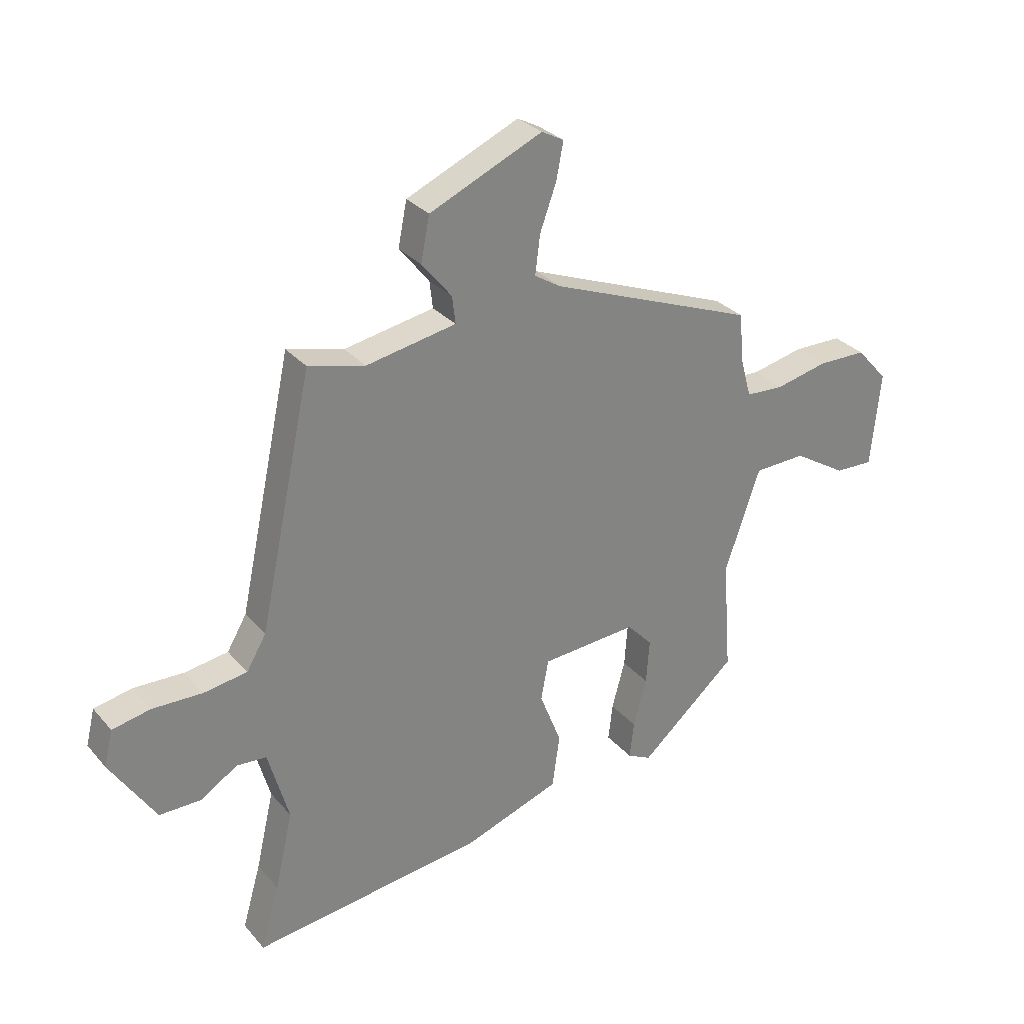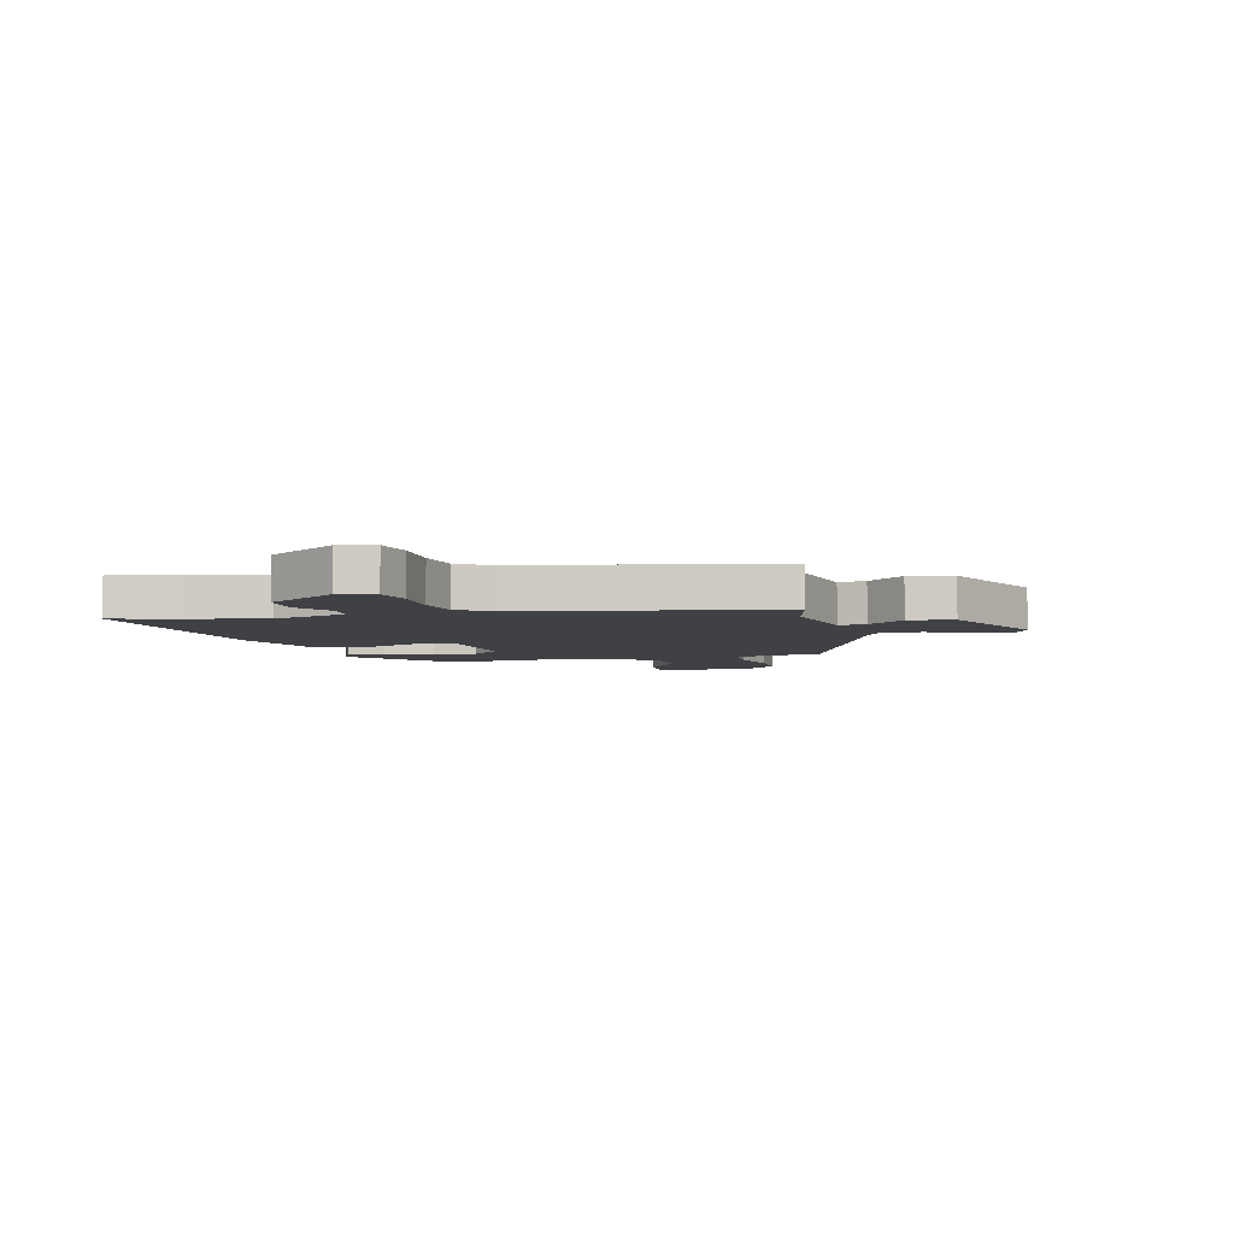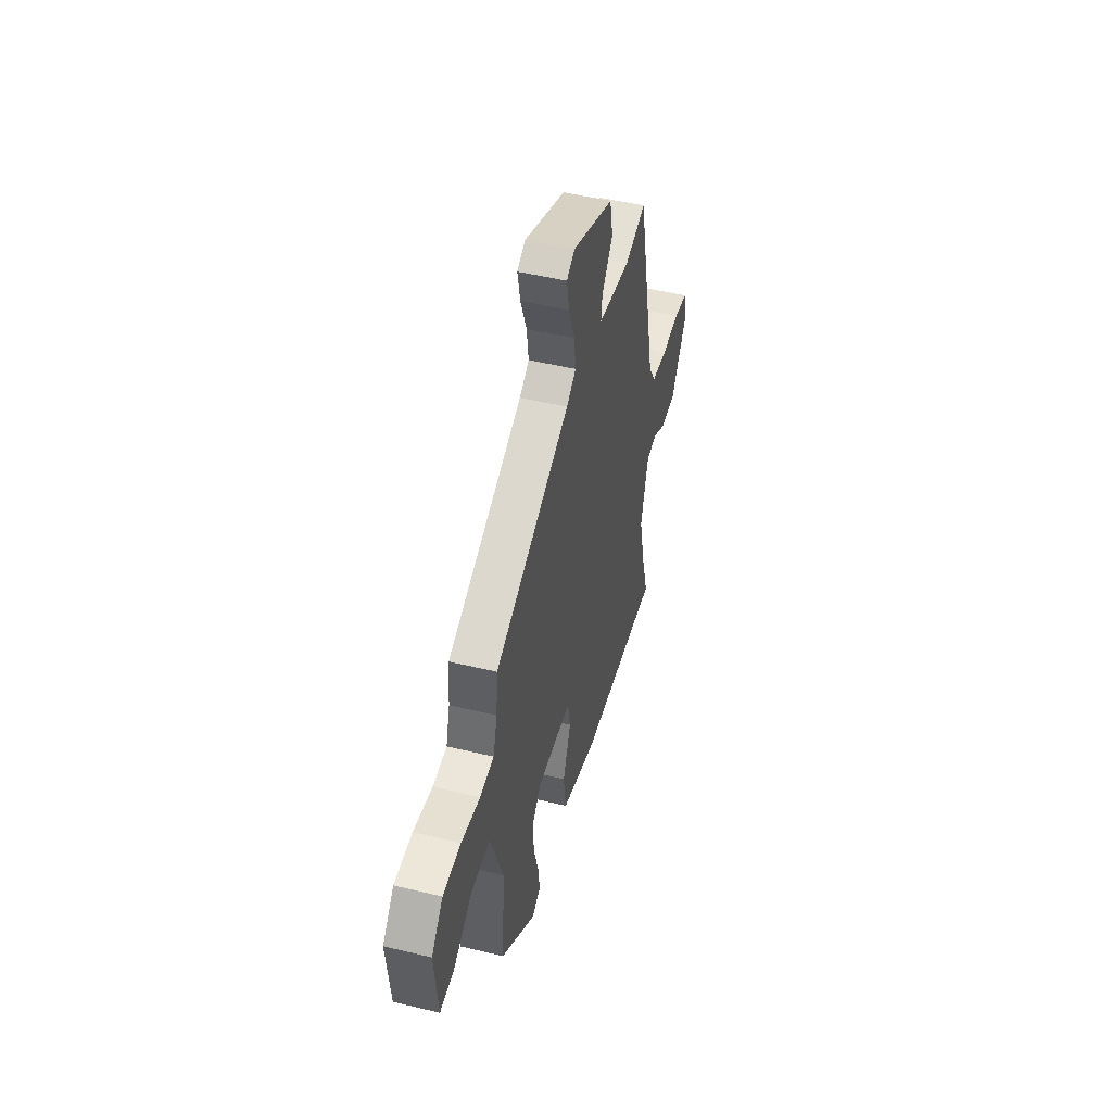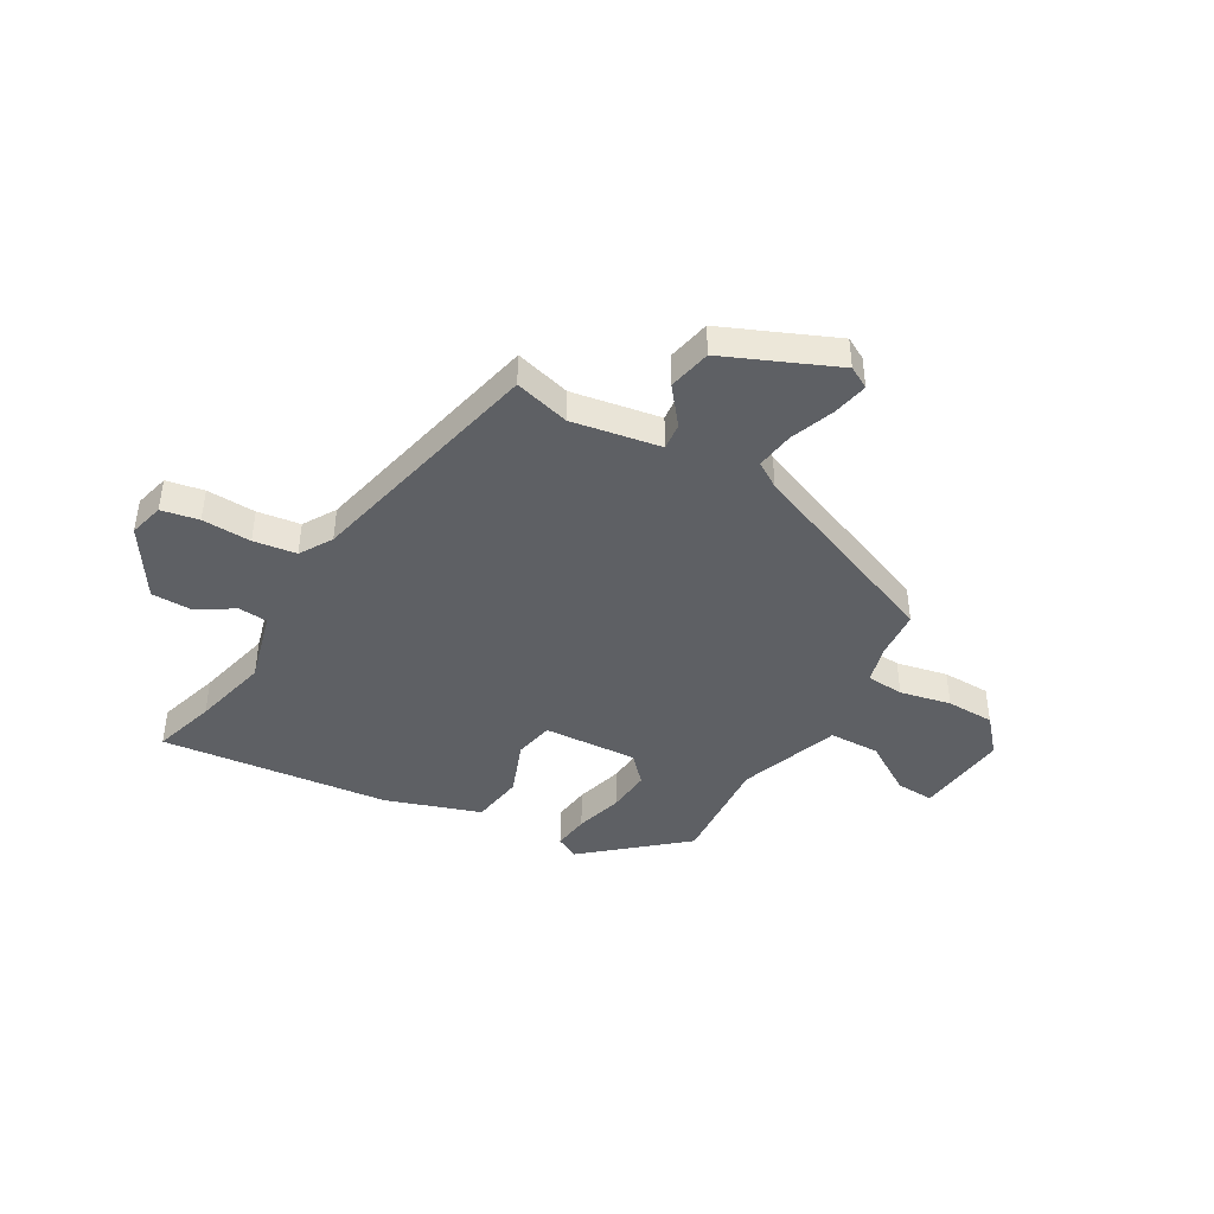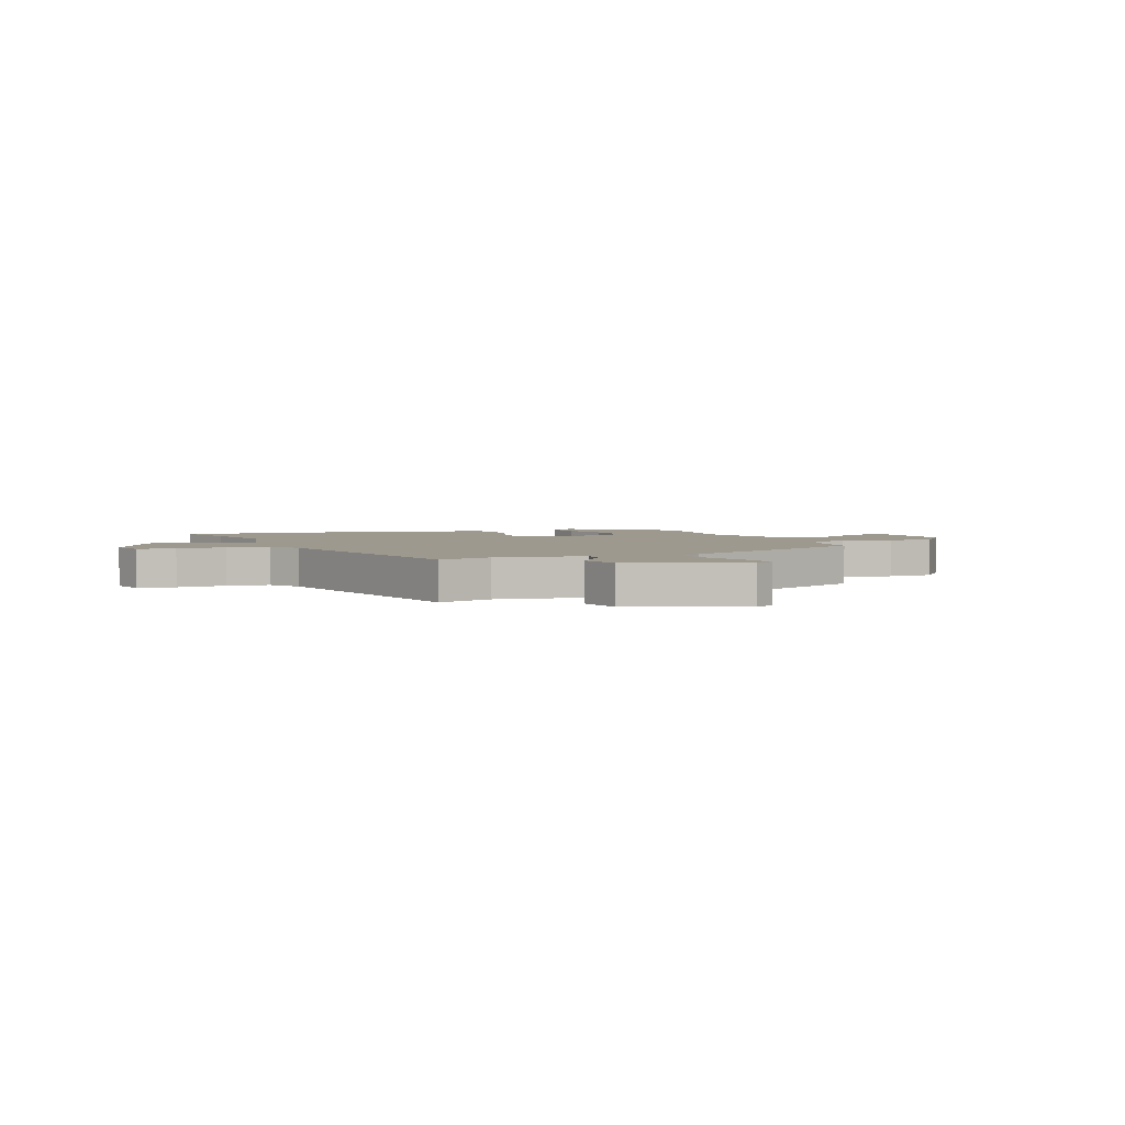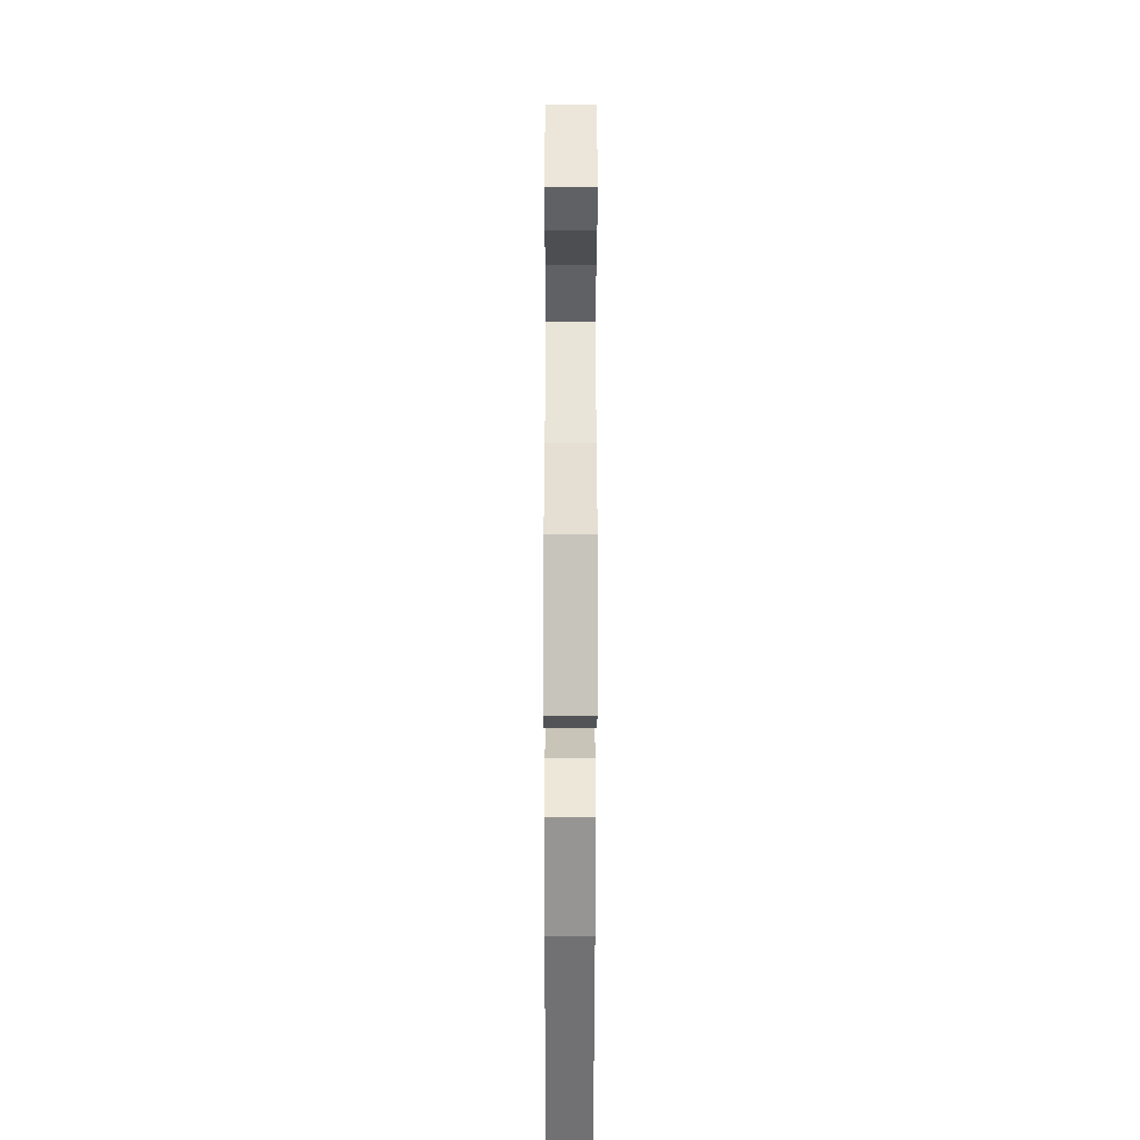
<metadata>
{"format":"obj","ext":"obj","renderer":"f3d","projection":"perspective","resolution":1024,"background":"white","views":[{"elev":29.9,"azim":-32.6,"up":"+Z"},{"elev":-5.4,"azim":-75.1,"up":"+Y"},{"elev":49.5,"azim":104.9,"up":"+Z"},{"elev":-43.0,"azim":-30.5,"up":"+Y"},{"elev":3.3,"azim":-23.8,"up":"+Y"},{"elev":-48.5,"azim":89.9,"up":"+Z"}]}
</metadata>
<code>
v -0.522 0.07 -0.576
v -0.488 0.07 -0.458
v -0.455 0.07 -0.315
v -0.493 0.07 -0.18
v -0.548 0.07 -0.176
v -0.615 0.07 -0.219
v -0.692 0.07 -0.219
v -0.775 0.07 -0.09
v -0.759 0.07 -0.024
v -0.689 0.07 -0.01
v -0.597 0.07 -0.013
v -0.517 0.07 -0.001
v -0.481 0.07 0.06
v -0.383 0.07 0.516
v -0.279 0.07 0.489
v -0.114 0.07 0.519
v -0.12 0.07 0.569
v -0.175 0.07 0.637
v -0.159 0.07 0.718
v 0.048 0.07 0.809
v 0.089 0.07 0.787
v 0.076 0.07 0.72
v 0.046 0.07 0.637
v 0.037 0.07 0.566
v 0.085 0.07 0.536
v 0.464 0.07 0.388
v 0.472 0.07 0.298
v 0.492 0.07 0.226
v 0.562 0.07 0.222
v 0.657 0.07 0.243
v 0.747 0.07 0.242
v 0.805 0.07 0.177
v 0.788 0.07 0.002
v 0.717 0.07 0.005
v 0.62 0.07 0.065
v 0.525 0.07 0.062
v 0.46 0.07 -0.126
v 0.476 0.07 -0.335
v 0.298 0.07 -0.489
v 0.254 0.07 -0.467
v 0.262 0.07 -0.399
v 0.286 0.07 -0.31
v 0.292 0.07 -0.228
v 0.245 0.07 -0.178
v 0.069 0.07 -0.19
v 0.055 0.07 -0.264
v 0.095 0.07 -0.366
v 0.081 0.07 -0.464
v -0.095 0.07 -0.525
v -0.522 0 -0.576
v -0.488 0 -0.458
v -0.455 0 -0.315
v -0.493 0 -0.18
v -0.548 0 -0.176
v -0.615 0 -0.219
v -0.692 0 -0.219
v -0.775 0 -0.09
v -0.759 0 -0.024
v -0.689 0 -0.01
v -0.597 0 -0.013
v -0.517 0 -0.001
v -0.481 0 0.06
v -0.383 0 0.516
v -0.279 0 0.489
v -0.114 0 0.519
v -0.12 0 0.569
v -0.175 0 0.637
v -0.159 0 0.718
v 0.048 0 0.809
v 0.089 0 0.787
v 0.076 0 0.72
v 0.046 0 0.637
v 0.037 0 0.566
v 0.085 0 0.536
v 0.464 0 0.388
v 0.472 0 0.298
v 0.492 0 0.226
v 0.562 0 0.222
v 0.657 0 0.243
v 0.747 0 0.242
v 0.805 0 0.177
v 0.788 0 0.002
v 0.717 0 0.005
v 0.62 0 0.065
v 0.525 0 0.062
v 0.46 0 -0.126
v 0.476 0 -0.335
v 0.298 0 -0.489
v 0.254 0 -0.467
v 0.262 0 -0.399
v 0.286 0 -0.31
v 0.292 0 -0.228
v 0.245 0 -0.178
v 0.069 0 -0.19
v 0.055 0 -0.264
v 0.095 0 -0.366
v 0.081 0 -0.464
v -0.095 0 -0.525
f 46 47 48 49
f 45 46 49 1
f 39 40 41 42
f 37 38 39 42
f 36 37 42 43
f 32 33 34 35
f 32 35 36
f 29 30 31 32
f 28 29 32 36
f 27 28 36 43
f 25 26 27 43
f 20 21 22 23
f 20 23 24
f 17 18 19 20
f 16 17 20 24
f 13 14 15
f 13 15 16
f 12 13 16 24
f 8 9 10 11
f 8 11 12
f 5 6 7 8
f 4 5 8 12
f 3 4 12 24
f 45 1 2
f 45 2 3 24
f 24 25 43 44
f 24 44 45
f 98 97 96 95
f 50 98 95 94
f 91 90 89 88
f 91 88 87 86
f 92 91 86 85
f 84 83 82 81
f 85 84 81
f 81 80 79 78
f 85 81 78 77
f 92 85 77 76
f 92 76 75 74
f 72 71 70 69
f 73 72 69
f 69 68 67 66
f 73 69 66 65
f 64 63 62
f 65 64 62
f 73 65 62 61
f 60 59 58 57
f 61 60 57
f 57 56 55 54
f 61 57 54 53
f 73 61 53 52
f 51 50 94
f 73 52 51 94
f 93 92 74 73
f 94 93 73
f 1 50 51 2
f 2 51 52 3
f 3 52 53 4
f 4 53 54 5
f 5 54 55 6
f 6 55 56 7
f 7 56 57 8
f 8 57 58 9
f 9 58 59 10
f 10 59 60 11
f 11 60 61 12
f 12 61 62 13
f 13 62 63 14
f 14 63 64 15
f 15 64 65 16
f 16 65 66 17
f 17 66 67 18
f 18 67 68 19
f 19 68 69 20
f 20 69 70 21
f 21 70 71 22
f 22 71 72 23
f 23 72 73 24
f 24 73 74 25
f 25 74 75 26
f 26 75 76 27
f 27 76 77 28
f 28 77 78 29
f 29 78 79 30
f 30 79 80 31
f 31 80 81 32
f 32 81 82 33
f 33 82 83 34
f 34 83 84 35
f 35 84 85 36
f 36 85 86 37
f 37 86 87 38
f 38 87 88 39
f 39 88 89 40
f 40 89 90 41
f 41 90 91 42
f 42 91 92 43
f 43 92 93 44
f 44 93 94 45
f 45 94 95 46
f 46 95 96 47
f 47 96 97 48
f 48 97 98 49
f 49 98 50 1

</code>
